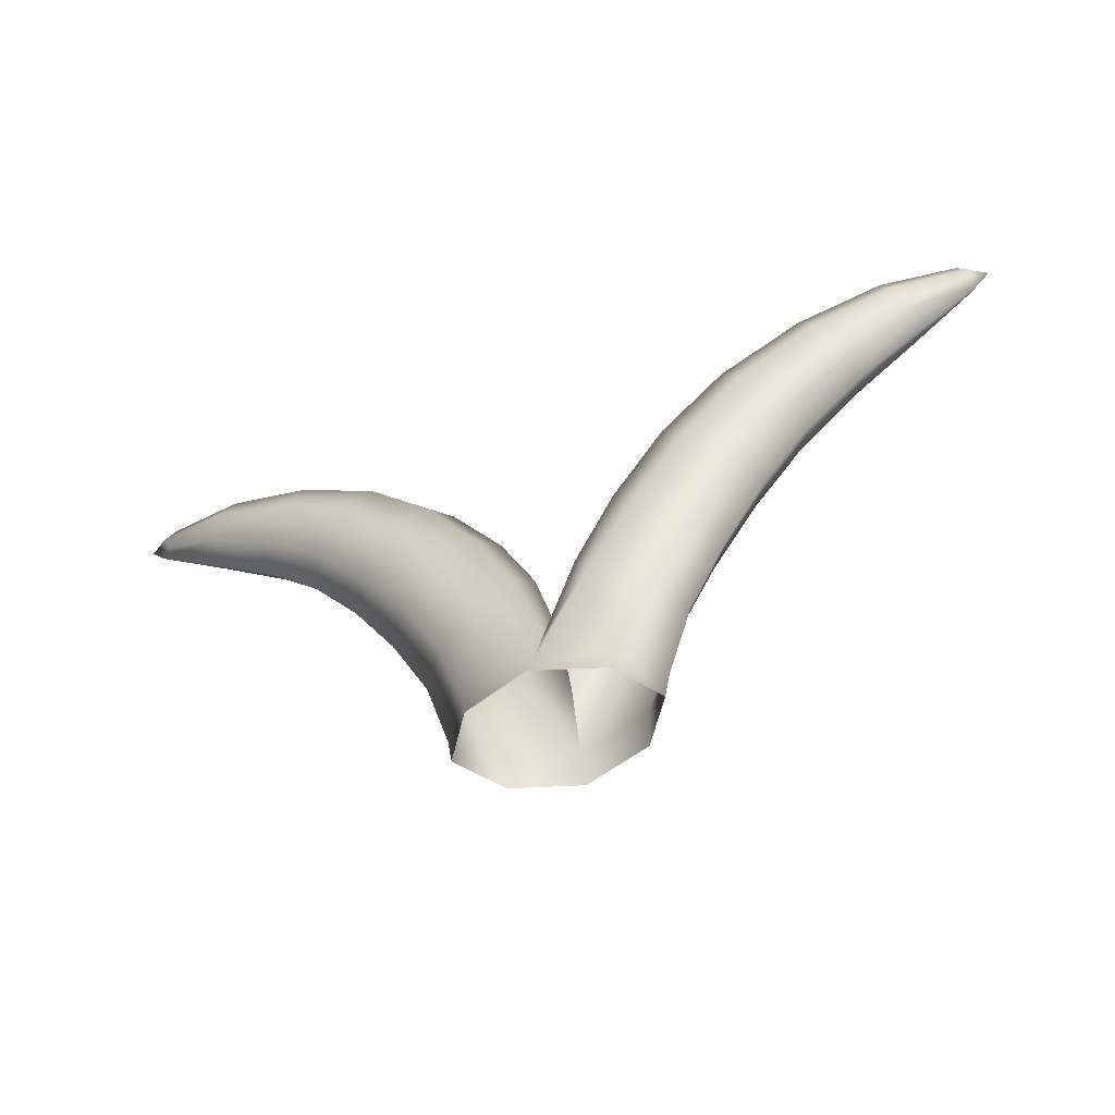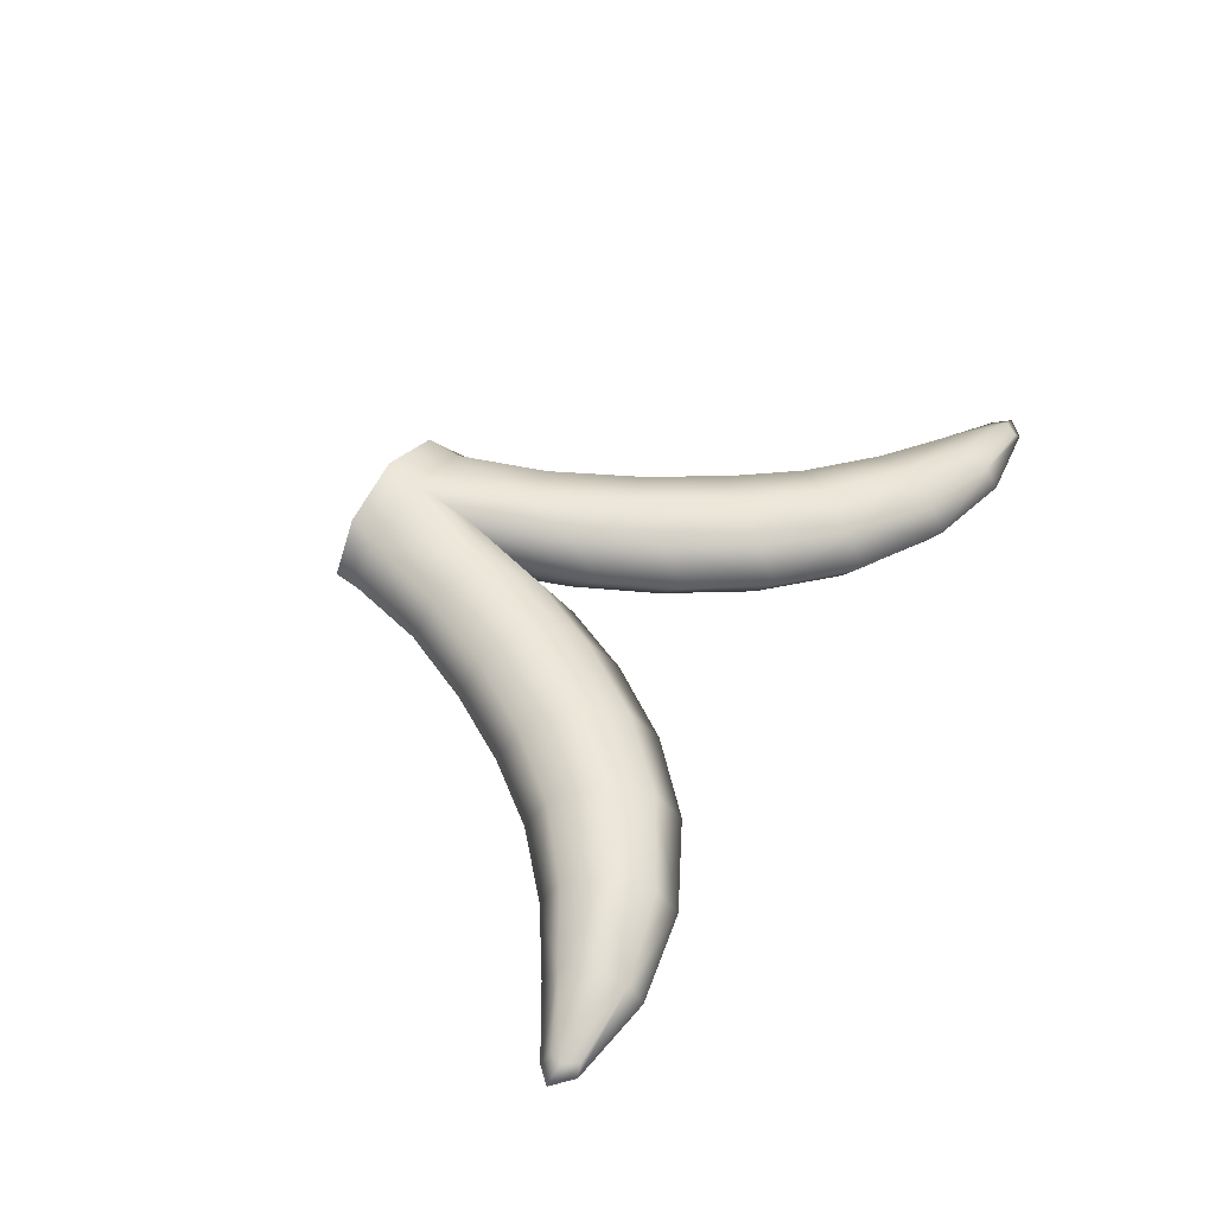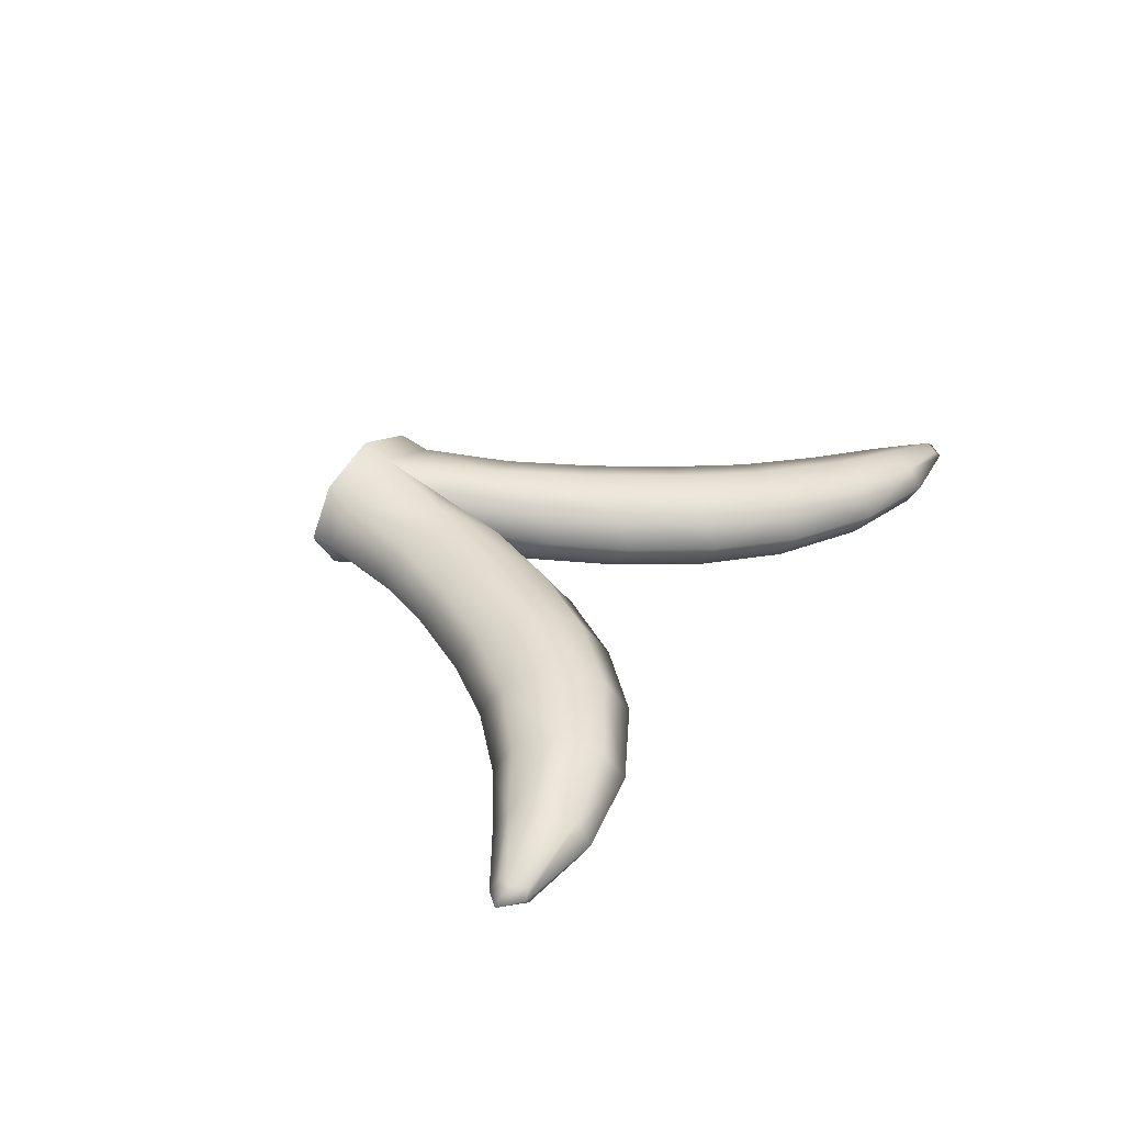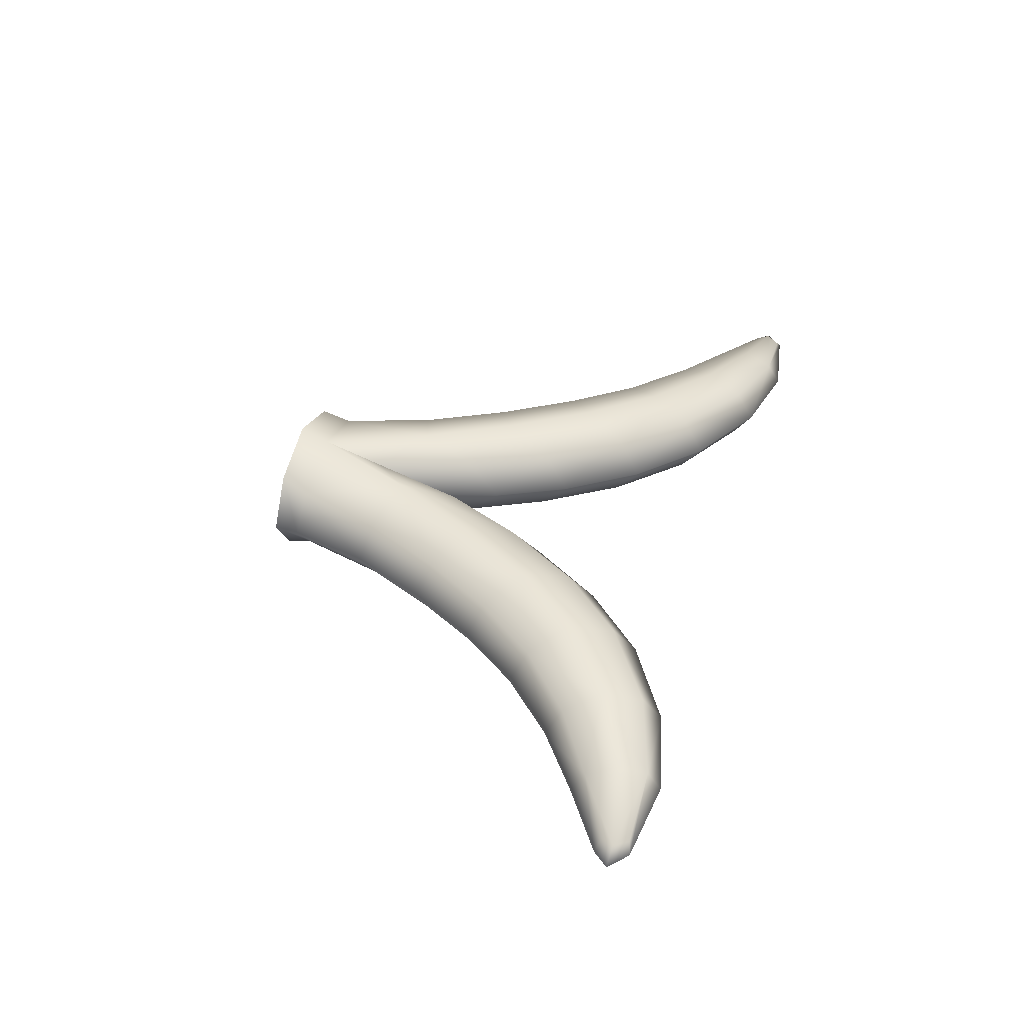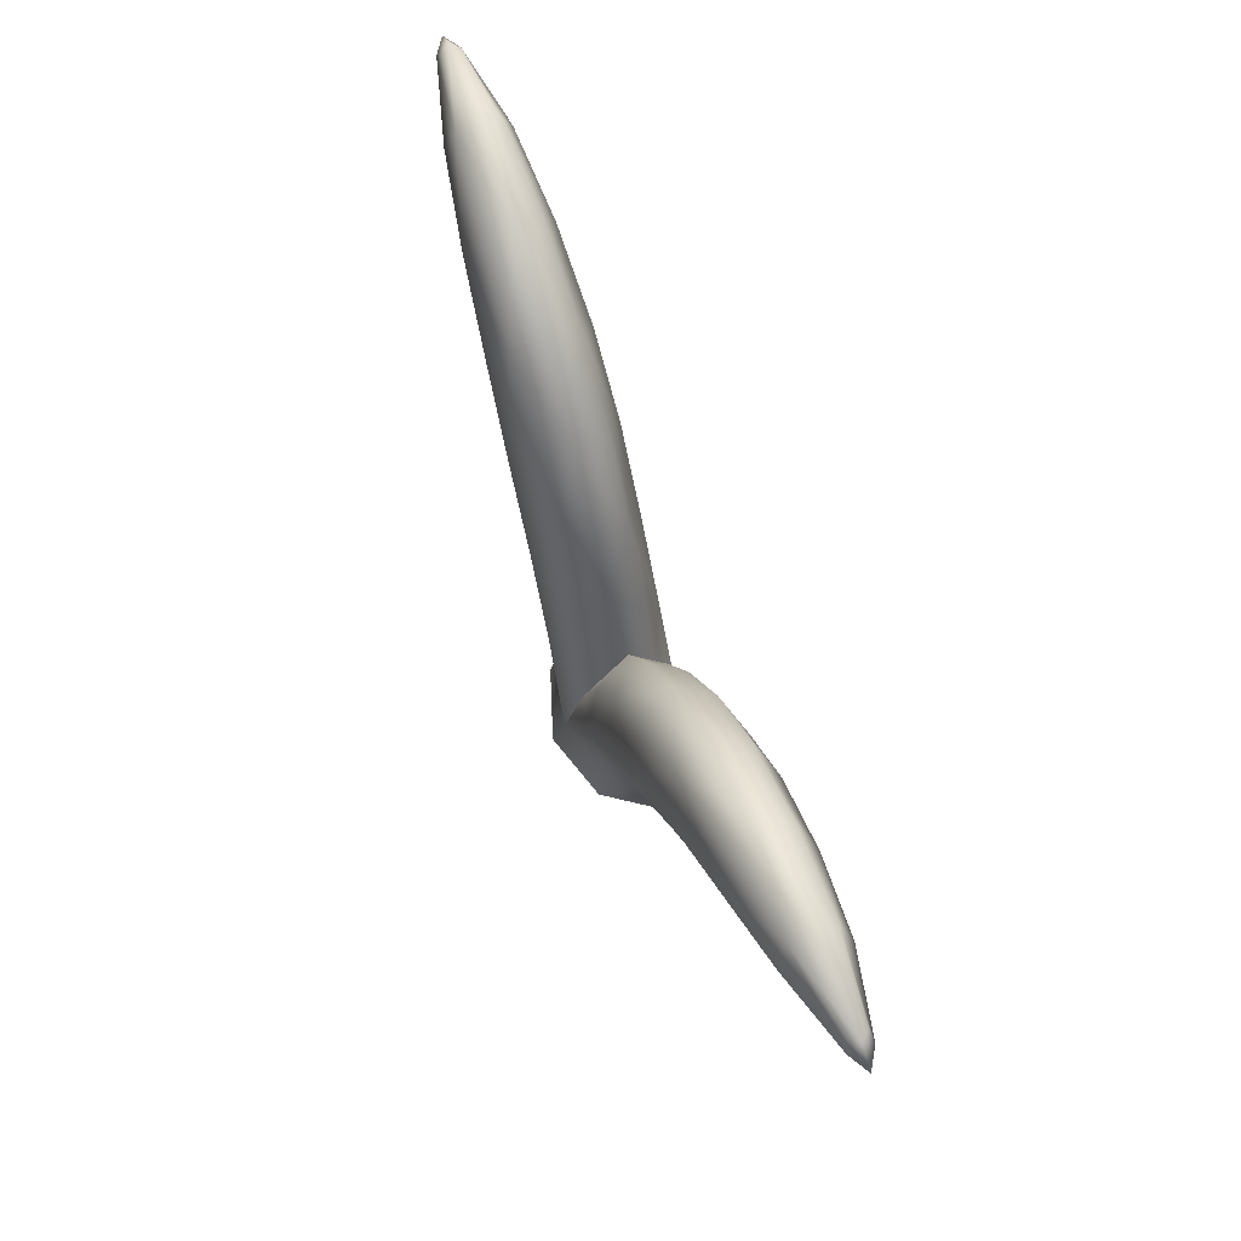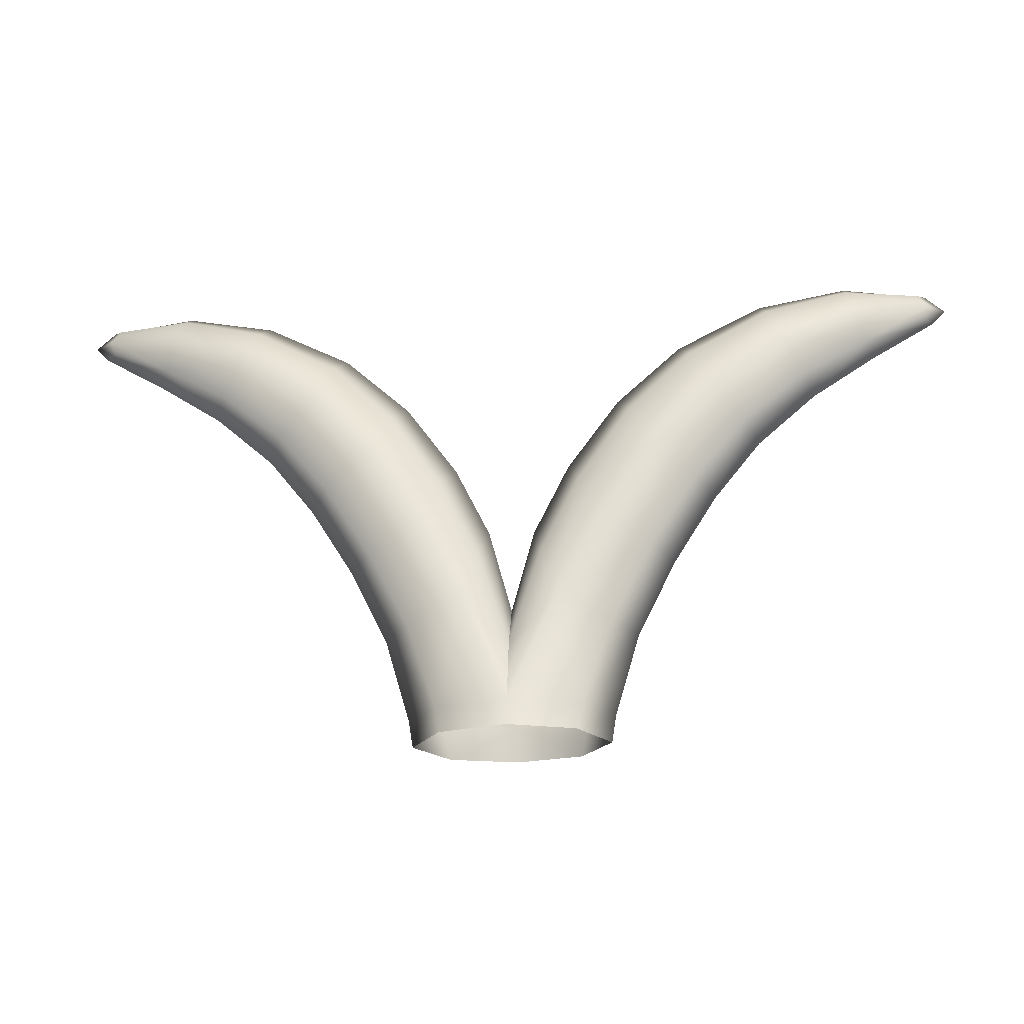
<metadata>
{"format":"obj","ext":"obj","renderer":"f3d","projection":"perspective","resolution":1024,"background":"white","views":[{"elev":-53.8,"azim":-158.3,"up":"+Y"},{"elev":47.8,"azim":121.1,"up":"+Z"},{"elev":32.6,"azim":121.8,"up":"+Z"},{"elev":39.3,"azim":105.7,"up":"+Z"},{"elev":68.9,"azim":69.4,"up":"+Y"},{"elev":-23.6,"azim":5.3,"up":"+Y"}]}
</metadata>
<code>
g pm0424_00_FeelerSkin
v -0.02661 0.9484 0.01183
v -0.03801 0.948 -0.0007978
v -0.04701 0.9786 -0.001024
v -0.03764 0.9812 0.01094
v -0.01757 0.9873 0.01816
v 1.11e-16 0.9485 0.01987
v -0.02709 0.9486 -0.0134
v 1.48e-16 0.9496 -0.02107
v -0.01751 0.9878 -0.02089
v -0.03783 0.9814 -0.0136
v -0.04701 0.9786 -0.001024
v -0.03801 0.948 -0.0007978
v -0.1635 1.112 -0.002061
v -0.163 1.118 -0.006082
v -0.1598 1.117 -0.002821
v -0.1702 1.112 -0.006176
v -0.1649 1.106 -0.005922
v -0.1612 1.107 -0.002695
v -0.1635 1.112 -0.01015
v -0.1598 1.117 -0.009293
v -0.1702 1.112 -0.006176
v -0.1649 1.106 -0.005922
v -0.1612 1.107 -0.009164
v 6.034e-17 0.9724 0.01213
v 1.11e-16 0.9485 0.01987
v -0.01757 0.9873 0.01816
v -0.01151 1.008 0.01159
v -0.008574 1.021 -0.0002305
v 4.629e-17 0.9894 0.0001363
v 8.554e-17 0.9725 -0.01276
v -0.01118 1.007 -0.01286
v -0.01751 0.9878 -0.02089
v 1.48e-16 0.9496 -0.02107
v -0.02709 0.9486 -0.0134
v -0.03801 0.948 -0.0007978
v -0.03635 0.9379 -0.0009074
v -0.02442 0.9381 -0.01814
v 1.48e-16 0.9496 -0.02107
v 3.412e-17 0.9387 -0.02596
v -0.02661 0.9484 0.01183
v 1.11e-16 0.9485 0.01987
v 2.231e-17 0.9379 0.02454
v -0.02456 0.9381 0.0165
v -0.03801 0.948 -0.0007978
v -0.03635 0.9379 -0.0009074
v 0.02661 0.9484 0.01183
v 0.04701 0.9786 -0.001024
v 0.03801 0.948 -0.0007978
v 0.03764 0.9812 0.01094
v 0.01757 0.9873 0.01816
v 1.11e-16 0.9485 0.01987
v 0.02709 0.9486 -0.0134
v 0.01751 0.9878 -0.02089
v 1.48e-16 0.9496 -0.02107
v 0.03783 0.9814 -0.0136
v 0.04701 0.9786 -0.001024
v 0.03801 0.948 -0.0007978
v 0.1635 1.112 -0.002061
v 0.1598 1.117 -0.002821
v 0.163 1.118 -0.006082
v 0.1702 1.112 -0.006176
v 0.1649 1.106 -0.005922
v 0.1612 1.107 -0.002695
v 0.1598 1.117 -0.009293
v 0.1635 1.112 -0.01015
v 0.1702 1.112 -0.006176
v 0.1649 1.106 -0.005922
v 0.1612 1.107 -0.009164
v 6.034e-17 0.9724 0.01213
v 0.01757 0.9873 0.01816
v 1.11e-16 0.9485 0.01987
v 0.01151 1.008 0.01159
v 0.008574 1.021 -0.0002305
v 4.629e-17 0.9894 0.0001363
v 8.554e-17 0.9725 -0.01276
v 0.01118 1.007 -0.01286
v 0.01751 0.9878 -0.02089
v 1.48e-16 0.9496 -0.02107
v 0.02709 0.9486 -0.0134
v 0.03635 0.9379 -0.0009074
v 0.03801 0.948 -0.0007978
v 0.02442 0.9381 -0.01814
v 1.48e-16 0.9496 -0.02107
v 3.412e-17 0.9387 -0.02596
v 0.02661 0.9484 0.01183
v 2.231e-17 0.9379 0.02454
v 1.11e-16 0.9485 0.01987
v 0.02456 0.9381 0.0165
v 0.03801 0.948 -0.0007978
v 0.03635 0.9379 -0.0009074
v 0.1649 1.106 -0.005922
v 0.1612 1.107 -0.009164
v 0.1384 1.096 -0.01271
v 0.1409 1.091 -0.004566
v 0.1635 1.112 -0.01015
v 0.1354 1.106 -0.0166
v 0.1171 1.076 -0.003776
v 0.1061 1.094 -0.01956
v 0.1134 1.081 -0.0141
v 0.08961 1.061 -0.01475
v 0.09497 1.056 -0.002887
v 0.07791 1.074 -0.02118
v 0.07731 1.033 -0.002128
v 0.05559 1.05 -0.02162
v 0.07054 1.038 -0.01466
v 0.05327 1.011 -0.01409
v 0.06129 1.008 -0.001527
v 0.03575 1.02 -0.02122
v 0.04701 0.9786 -0.001024
v 0.01751 0.9878 -0.02089
v 0.03783 0.9814 -0.0136
v 0.1635 1.112 -0.002061
v 0.1612 1.107 -0.002695
v 0.1384 1.096 0.002265
v 0.1354 1.106 0.005671
v 0.1649 1.106 -0.005922
v 0.1409 1.091 -0.004566
v 0.1061 1.094 0.01078
v 0.1171 1.076 -0.003776
v 0.1134 1.081 0.005908
v 0.08959 1.061 0.008214
v 0.07792 1.074 0.01407
v 0.09497 1.056 -0.002887
v 0.05563 1.05 0.01604
v 0.07731 1.033 -0.002128
v 0.07049 1.038 0.009593
v 0.05319 1.011 0.01026
v 0.03581 1.02 0.01705
v 0.06129 1.008 -0.001527
v 0.01757 0.9873 0.01816
v 0.04701 0.9786 -0.001024
v 0.03764 0.9812 0.01094
v 0.02592 1.037 -0.01366
v 0.01751 0.9878 -0.02089
v 0.03575 1.02 -0.02122
v 0.01118 1.007 -0.01286
v 0.05559 1.05 -0.02162
v 0.008574 1.021 -0.0002305
v 0.04537 1.066 -0.01444
v 0.06923 1.09 -0.01459
v 0.04104 1.075 -0.001657
v 0.07791 1.074 -0.02118
v 0.1061 1.094 -0.01956
v 0.02165 1.048 -0.0009193
v 0.02623 1.038 0.01091
v 0.01151 1.008 0.01159
v 0.01757 0.9873 0.01816
v 0.03581 1.02 0.01705
v 0.05563 1.05 0.01604
v 0.04567 1.066 0.01013
v 0.06948 1.09 0.008606
v 0.07792 1.074 0.01407
v 0.1061 1.094 0.01078
v 0.06572 1.098 -0.002515
v 0.09781 1.115 -0.003519
v 0.1001 1.108 0.006149
v 0.1318 1.117 0.002369
v 0.1354 1.106 0.005671
v 0.1635 1.112 -0.002061
v 0.1598 1.117 -0.002821
v 0.163 1.118 -0.006082
v 0.1314 1.122 -0.004875
v 0.1317 1.117 -0.01267
v 0.1598 1.117 -0.009293
v 0.1635 1.112 -0.01015
v 0.1354 1.106 -0.0166
v 0.09992 1.108 -0.014
v -0.1649 1.106 -0.005922
v -0.1409 1.091 -0.004566
v -0.1384 1.096 -0.01271
v -0.1612 1.107 -0.009164
v -0.1635 1.112 -0.01015
v -0.1354 1.106 -0.0166
v -0.1171 1.076 -0.003776
v -0.1061 1.094 -0.01956
v -0.1134 1.081 -0.0141
v -0.08961 1.061 -0.01475
v -0.09497 1.056 -0.002887
v -0.07791 1.074 -0.02118
v -0.07731 1.033 -0.002128
v -0.05559 1.05 -0.02162
v -0.07054 1.038 -0.01466
v -0.05327 1.011 -0.01409
v -0.06129 1.008 -0.001527
v -0.03575 1.02 -0.02122
v -0.04701 0.9786 -0.001024
v -0.01751 0.9878 -0.02089
v -0.03783 0.9814 -0.0136
v -0.1635 1.112 -0.002061
v -0.1354 1.106 0.005671
v -0.1384 1.096 0.002265
v -0.1612 1.107 -0.002695
v -0.1649 1.106 -0.005922
v -0.1409 1.091 -0.004566
v -0.1061 1.094 0.01078
v -0.1171 1.076 -0.003776
v -0.1134 1.081 0.005908
v -0.08959 1.061 0.008214
v -0.07792 1.074 0.01407
v -0.09497 1.056 -0.002887
v -0.05563 1.05 0.01604
v -0.07731 1.033 -0.002128
v -0.07049 1.038 0.009593
v -0.05319 1.011 0.01026
v -0.03581 1.02 0.01705
v -0.06129 1.008 -0.001527
v -0.01757 0.9873 0.01816
v -0.04701 0.9786 -0.001024
v -0.03764 0.9812 0.01094
v -0.02592 1.037 -0.01366
v -0.03575 1.02 -0.02122
v -0.01751 0.9878 -0.02089
v -0.01118 1.007 -0.01286
v -0.05559 1.05 -0.02162
v -0.008574 1.021 -0.0002305
v -0.04537 1.066 -0.01444
v -0.06923 1.09 -0.01459
v -0.04104 1.075 -0.001657
v -0.07791 1.074 -0.02118
v -0.1061 1.094 -0.01956
v -0.02165 1.048 -0.0009193
v -0.02623 1.038 0.01091
v -0.01151 1.008 0.01159
v -0.01757 0.9873 0.01816
v -0.03581 1.02 0.01705
v -0.05563 1.05 0.01604
v -0.04567 1.066 0.01013
v -0.06948 1.09 0.008606
v -0.07792 1.074 0.01407
v -0.1061 1.094 0.01078
v -0.06572 1.098 -0.002515
v -0.09781 1.115 -0.003519
v -0.1001 1.108 0.006149
v -0.1318 1.117 0.002369
v -0.1354 1.106 0.005671
v -0.1635 1.112 -0.002061
v -0.1598 1.117 -0.002821
v -0.163 1.118 -0.006082
v -0.1314 1.122 -0.004875
v -0.1317 1.117 -0.01267
v -0.1598 1.117 -0.009293
v -0.1635 1.112 -0.01015
v -0.1354 1.106 -0.0166
v -0.09992 1.108 -0.014
g pm0424_00_FeelerSkin_0
f 3 2 1
f 4 3 1
f 4 1 5
f 1 6 5
f 9 8 7
f 10 9 7
f 10 7 11
f 7 12 11
f 15 14 13
f 14 16 13
f 13 16 17
f 18 13 17
f 20 19 14
f 19 21 14
f 22 21 19
f 23 22 19
f 26 25 24
f 27 26 24
f 27 24 28
f 24 29 28
f 28 29 30
f 31 28 30
f 31 30 32
f 30 33 32
f 36 35 34
f 37 36 34
f 37 34 38
f 39 37 38
f 42 41 40
f 43 42 40
f 43 40 44
f 45 43 44
f 48 47 46
f 47 49 46
f 46 49 50
f 51 46 50
f 54 53 52
f 53 55 52
f 52 55 56
f 57 52 56
f 60 59 58
f 61 60 58
f 61 58 62
f 58 63 62
f 65 64 60
f 66 65 60
f 66 67 65
f 67 68 65
f 71 70 69
f 70 72 69
f 69 72 73
f 74 69 73
f 74 73 75
f 73 76 75
f 75 76 77
f 78 75 77
f 81 80 79
f 80 82 79
f 79 82 83
f 82 84 83
f 87 86 85
f 86 88 85
f 85 88 89
f 88 90 89
f 93 92 91
f 94 93 91
f 95 92 93
f 96 95 93
f 94 97 93
f 96 93 98
f 97 99 93
f 93 99 98
f 100 99 97
f 98 99 100
f 101 100 97
f 102 98 100
f 101 103 100
f 102 100 104
f 103 105 100
f 100 105 104
f 106 105 103
f 104 105 106
f 107 106 103
f 108 104 106
f 107 109 106
f 108 106 110
f 109 111 106
f 106 111 110
f 114 113 112
f 115 114 112
f 116 113 114
f 117 116 114
f 115 118 114
f 117 114 119
f 118 120 114
f 114 120 119
f 121 120 118
f 119 120 121
f 122 121 118
f 123 119 121
f 122 124 121
f 123 121 125
f 124 126 121
f 121 126 125
f 127 126 124
f 125 126 127
f 128 127 124
f 129 125 127
f 128 130 127
f 129 127 131
f 130 132 127
f 127 132 131
f 135 134 133
f 134 136 133
f 135 133 137
f 133 136 138
f 133 139 137
f 137 139 140
f 141 139 133
f 140 139 141
f 142 137 140
f 142 140 143
f 144 133 138
f 144 141 133
f 144 138 145
f 144 145 141
f 138 146 145
f 145 146 147
f 148 145 147
f 148 149 145
f 149 150 145
f 145 150 141
f 151 150 149
f 141 150 151
f 152 151 149
f 152 153 151
f 154 140 141
f 154 141 151
f 154 155 140
f 154 151 155
f 153 156 151
f 151 156 155
f 157 156 153
f 155 156 157
f 158 157 153
f 158 159 157
f 159 160 157
f 157 160 161
f 162 157 161
f 162 155 157
f 162 161 163
f 162 163 155
f 161 164 163
f 163 164 165
f 166 163 165
f 166 143 163
f 163 167 155
f 143 167 163
f 155 167 140
f 140 167 143
f 170 169 168
f 171 170 168
f 171 172 170
f 172 173 170
f 174 169 170
f 170 173 175
f 176 174 170
f 176 170 175
f 176 177 174
f 176 175 177
f 177 178 174
f 175 179 177
f 180 178 177
f 177 179 181
f 182 180 177
f 182 177 181
f 182 183 180
f 182 181 183
f 183 184 180
f 181 185 183
f 186 184 183
f 183 185 187
f 188 186 183
f 188 183 187
f 191 190 189
f 192 191 189
f 192 193 191
f 193 194 191
f 195 190 191
f 191 194 196
f 197 195 191
f 197 191 196
f 197 198 195
f 197 196 198
f 198 199 195
f 196 200 198
f 201 199 198
f 198 200 202
f 203 201 198
f 203 198 202
f 203 204 201
f 203 202 204
f 204 205 201
f 202 206 204
f 207 205 204
f 204 206 208
f 209 207 204
f 209 204 208
f 212 211 210
f 213 212 210
f 210 211 214
f 213 210 215
f 216 210 214
f 216 214 217
f 216 218 210
f 216 217 218
f 214 219 217
f 217 219 220
f 210 221 215
f 218 221 210
f 215 221 222
f 222 221 218
f 223 215 222
f 223 222 224
f 222 225 224
f 226 225 222
f 227 226 222
f 227 222 218
f 227 228 226
f 227 218 228
f 228 229 226
f 230 229 228
f 217 231 218
f 218 231 228
f 232 231 217
f 228 231 232
f 233 230 228
f 233 228 232
f 233 234 230
f 233 232 234
f 234 235 230
f 236 235 234
f 237 236 234
f 237 234 238
f 234 239 238
f 232 239 234
f 238 239 240
f 240 239 232
f 241 238 240
f 241 240 242
f 240 243 242
f 220 243 240
f 244 240 232
f 244 220 240
f 244 232 217
f 244 217 220

</code>
